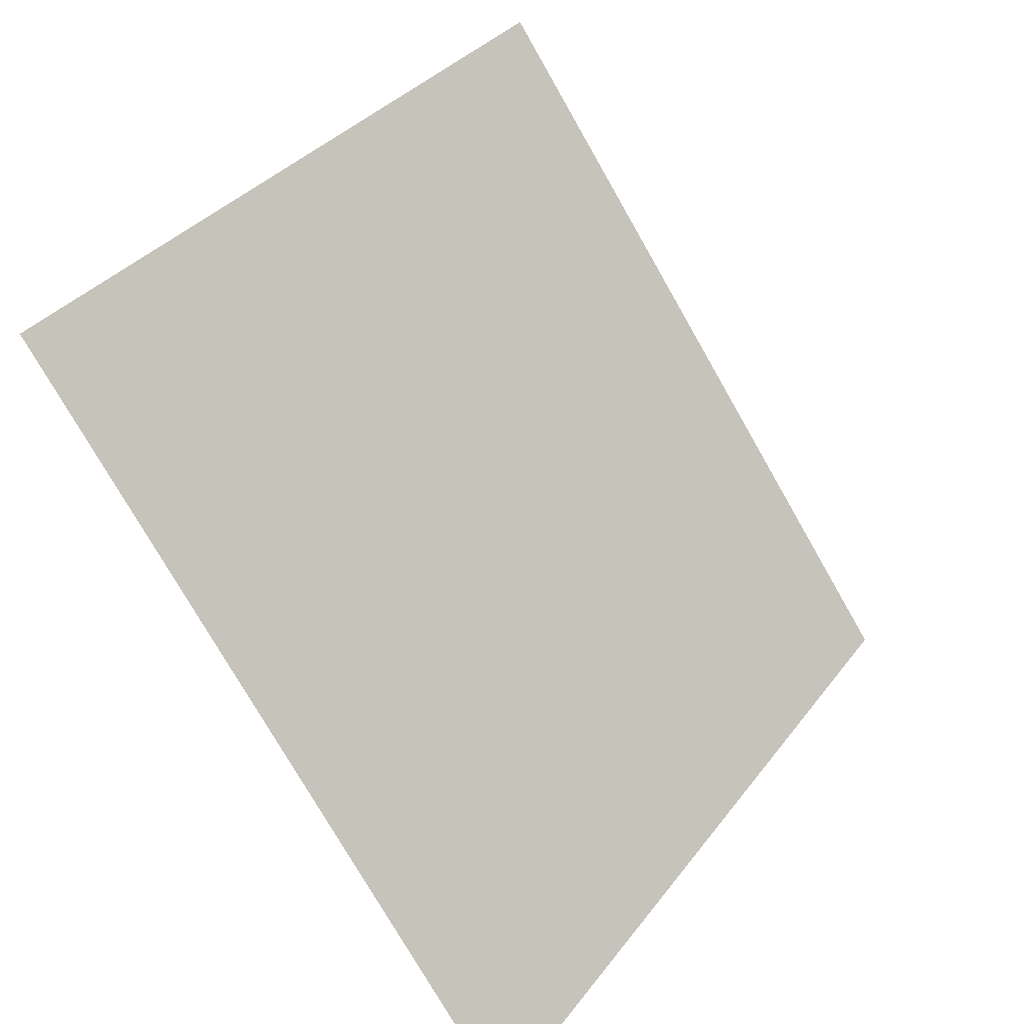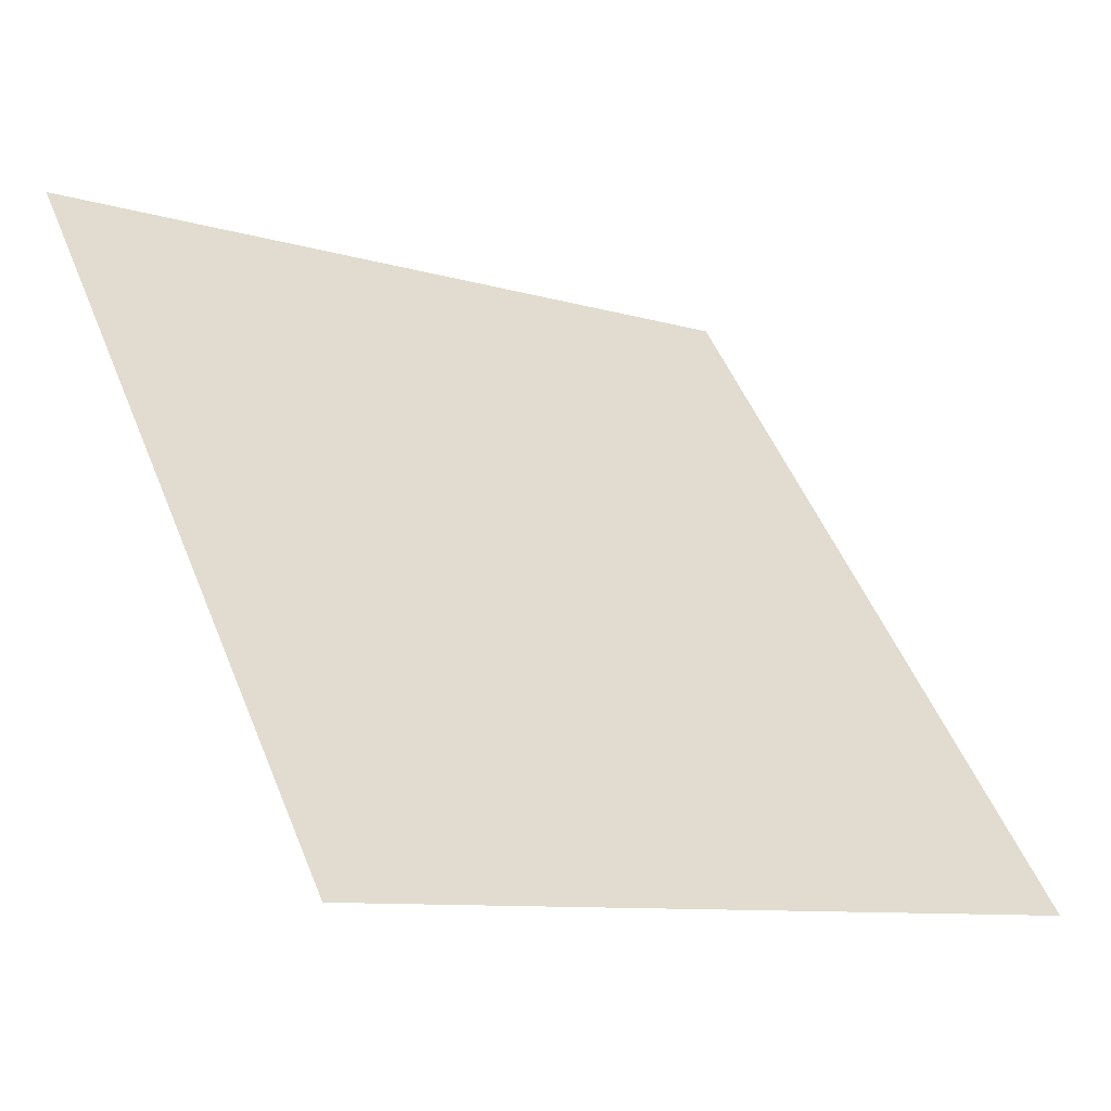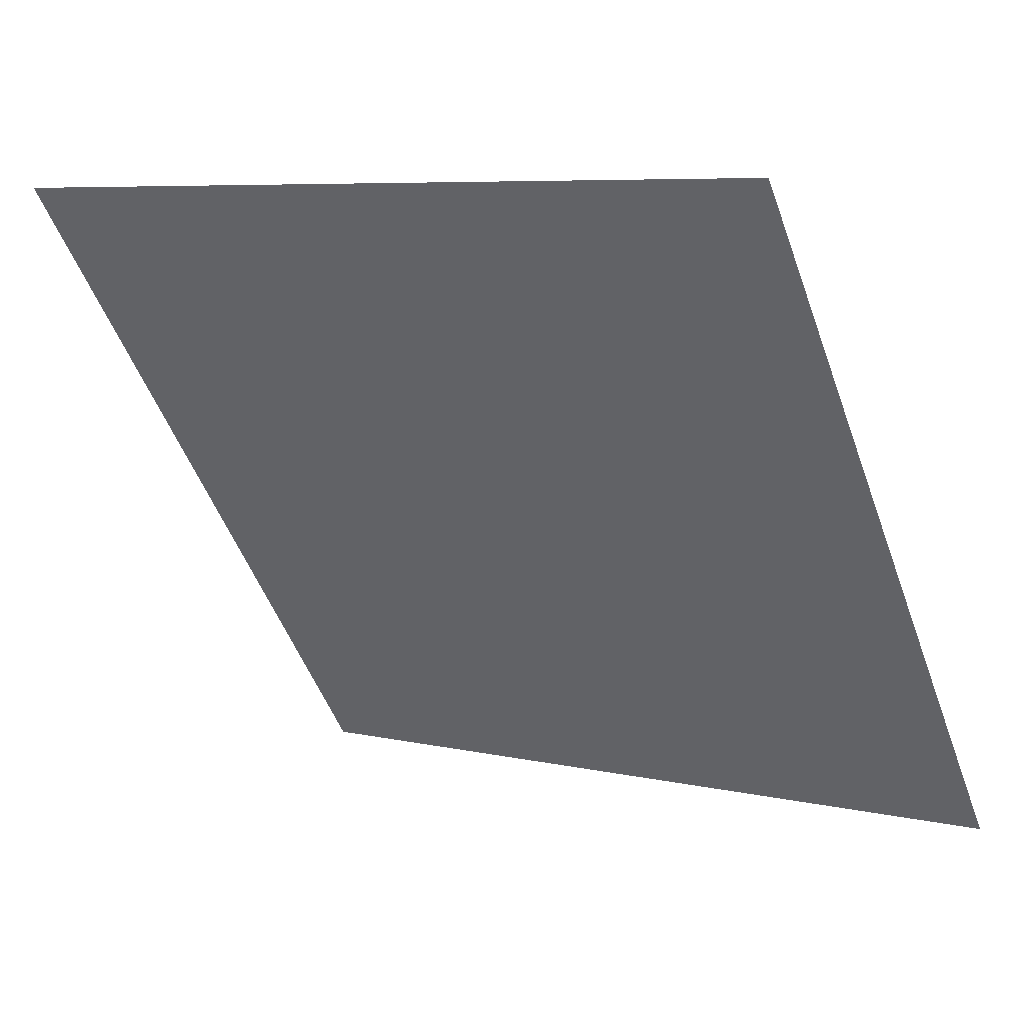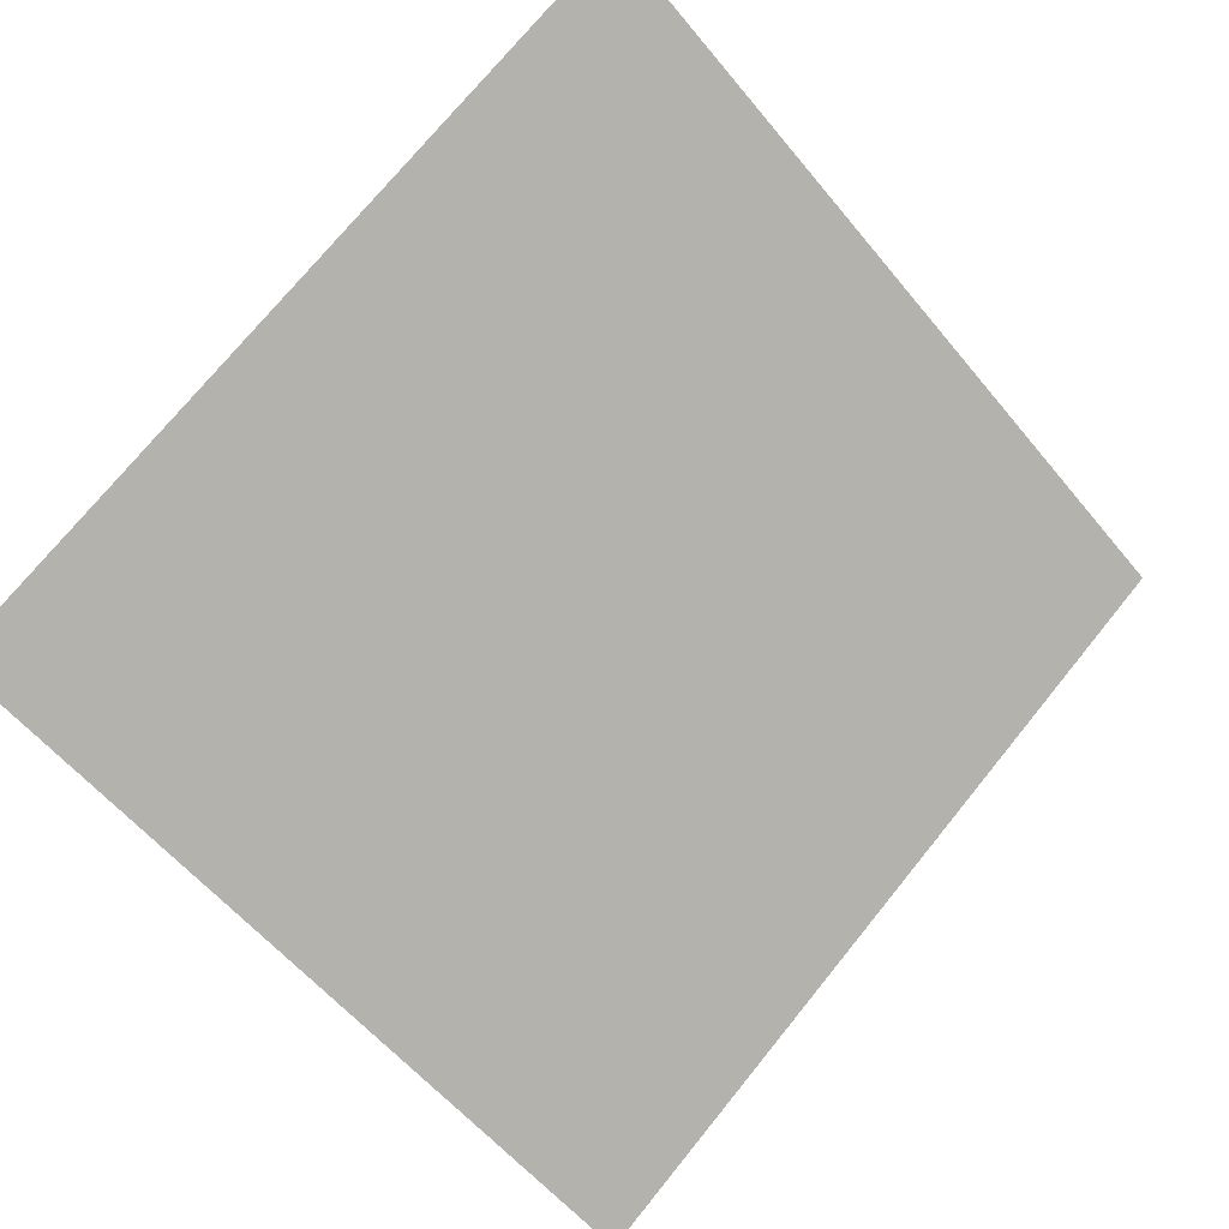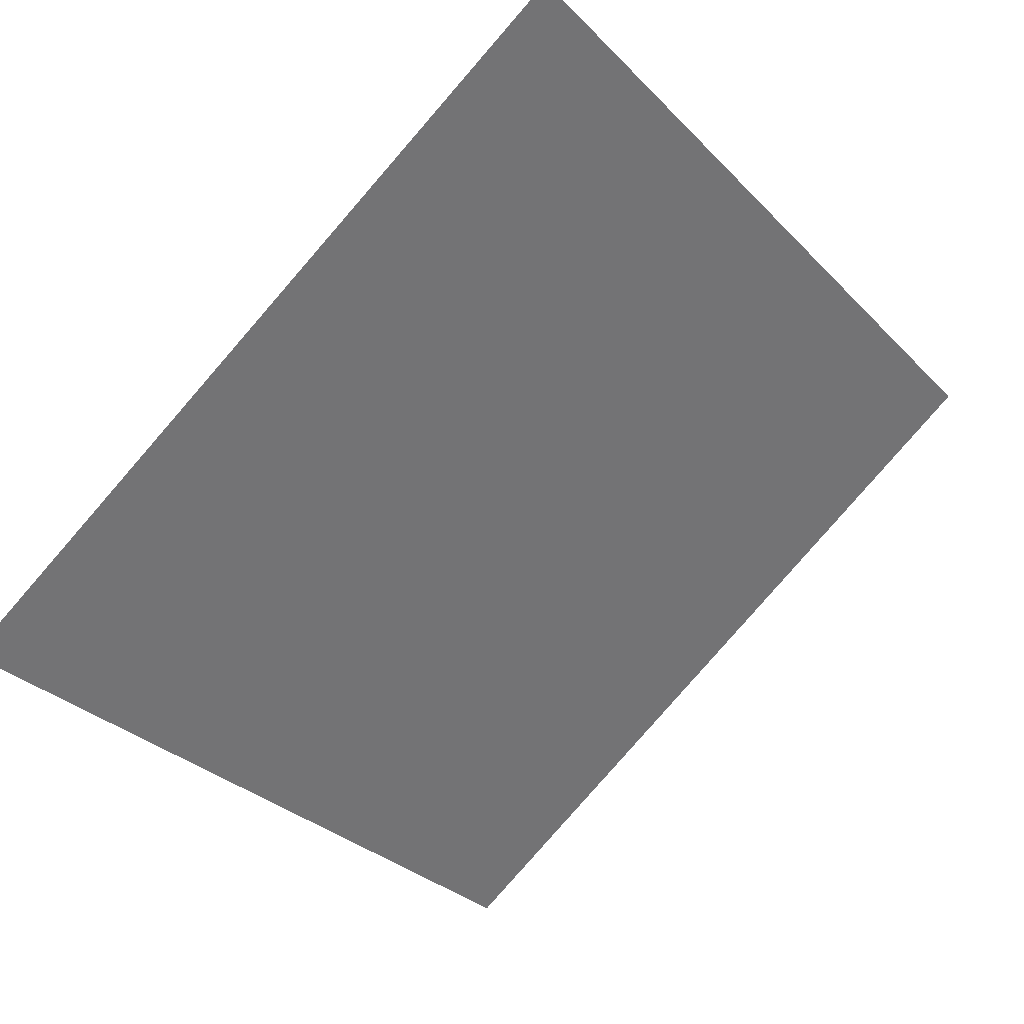
<metadata>
{"format":"obj","ext":"obj","renderer":"f3d","projection":"perspective","resolution":1024,"background":"white","views":[{"elev":-76.8,"azim":118.4,"up":"+Z"},{"elev":-8.6,"azim":-39.7,"up":"+Z"},{"elev":8.1,"azim":-148.0,"up":"+Z"},{"elev":71.9,"azim":129.6,"up":"+Y"},{"elev":-29.3,"azim":-53.8,"up":"+Y"}]}
</metadata>
<code>
v -0.03968 0.5549 0.1974
v -0.04624 0.5551 0.1974
v -0.04612 0.559 0.2027
v -0.03957 0.5588 0.2026
f 4 3 2 1

</code>
